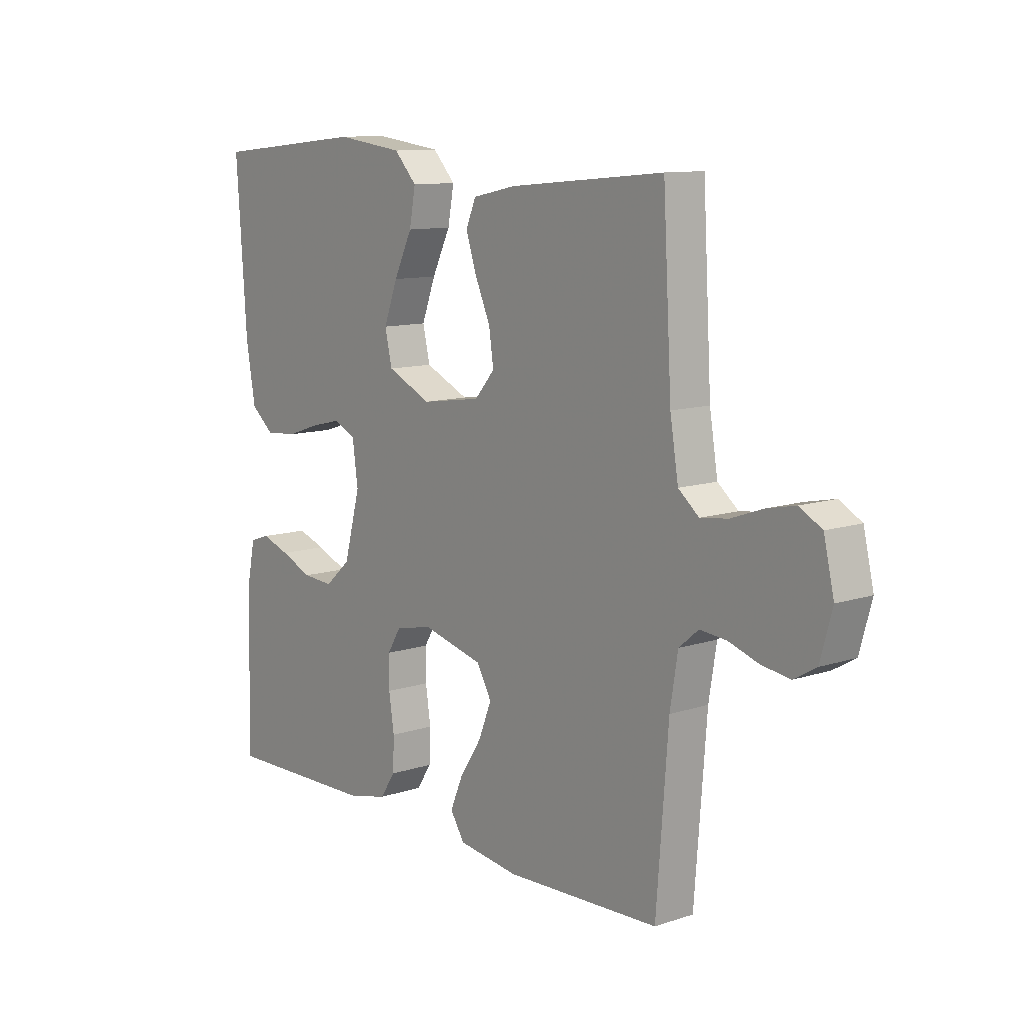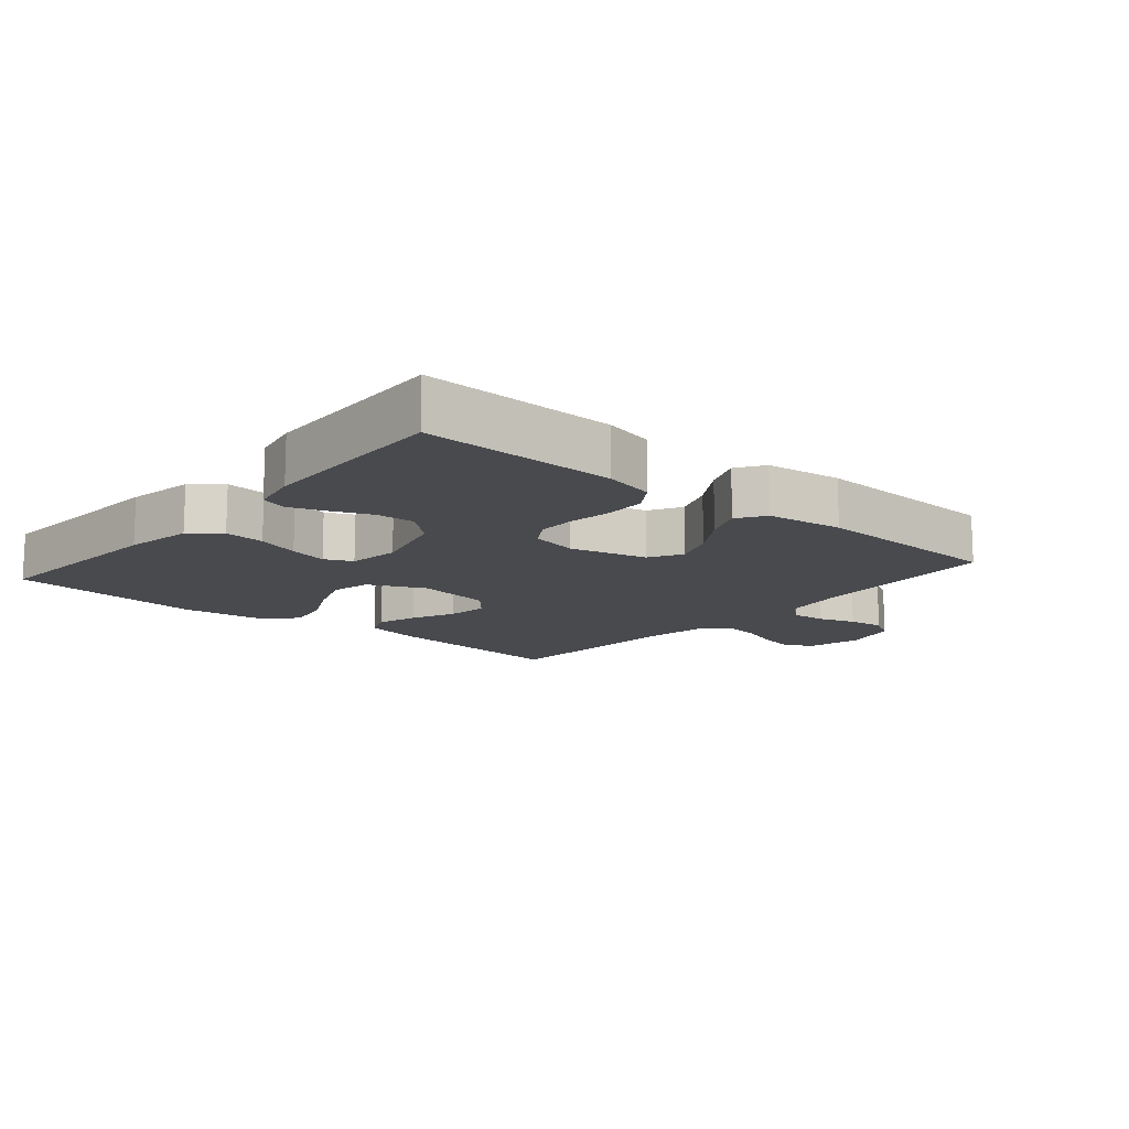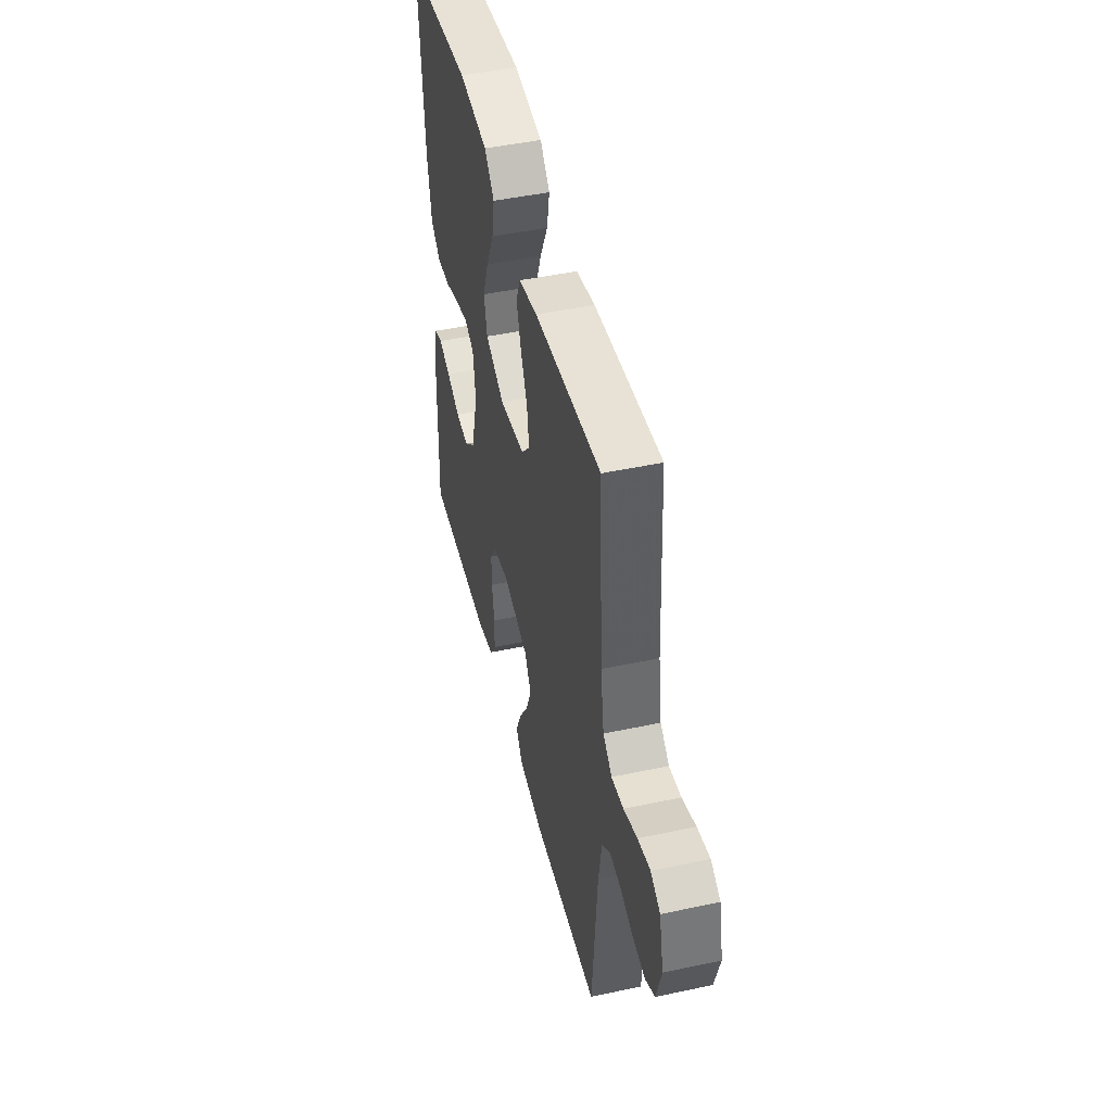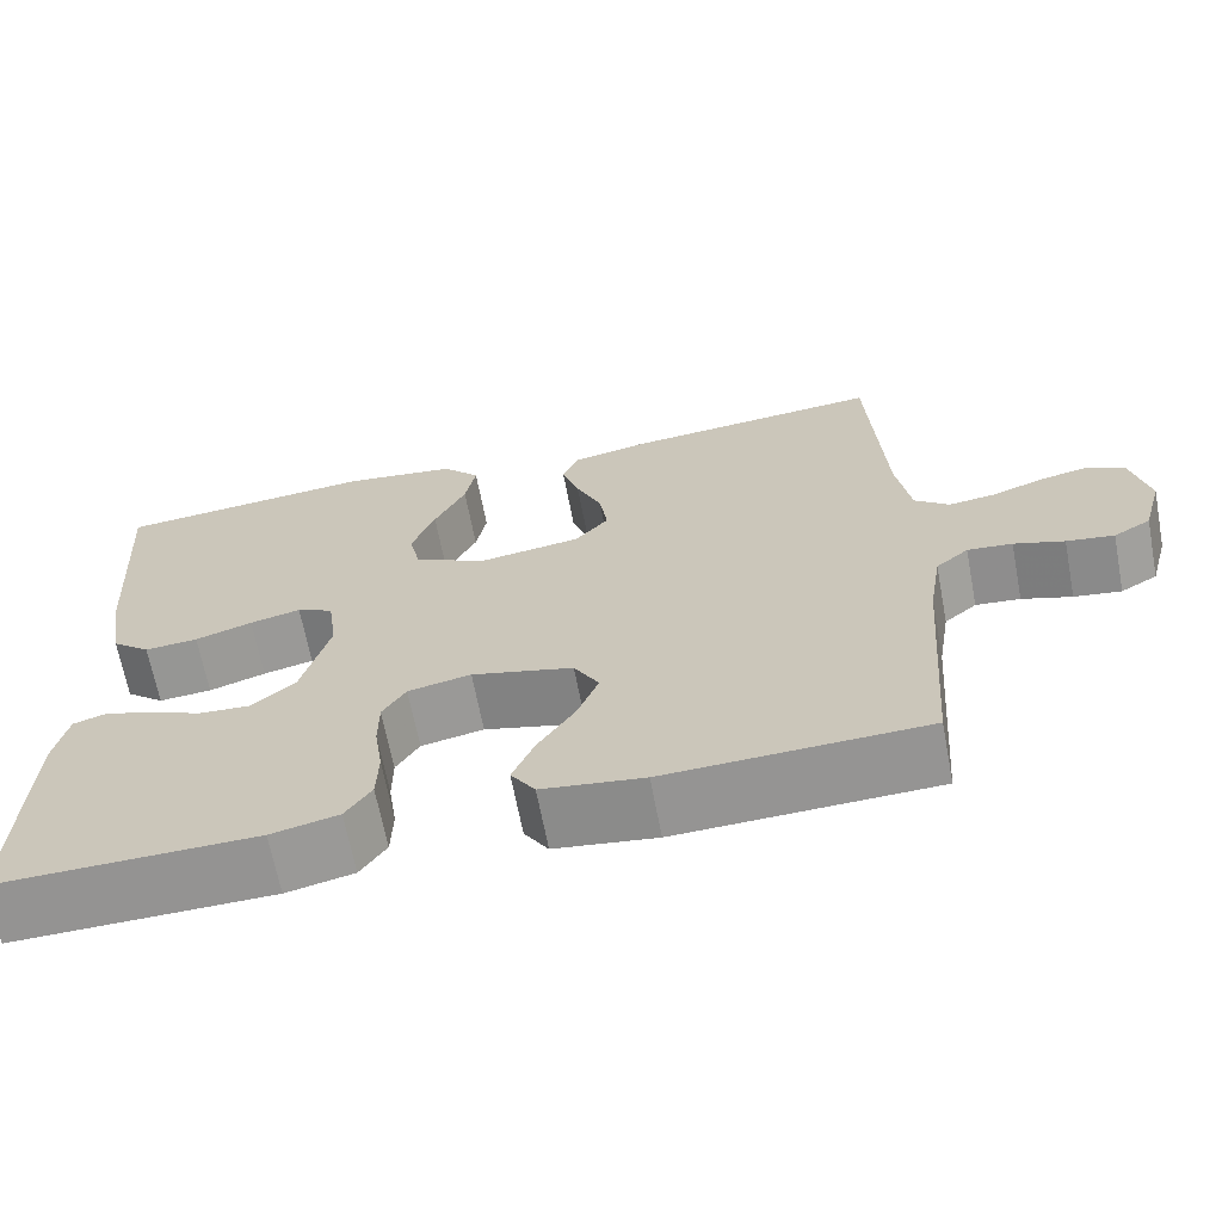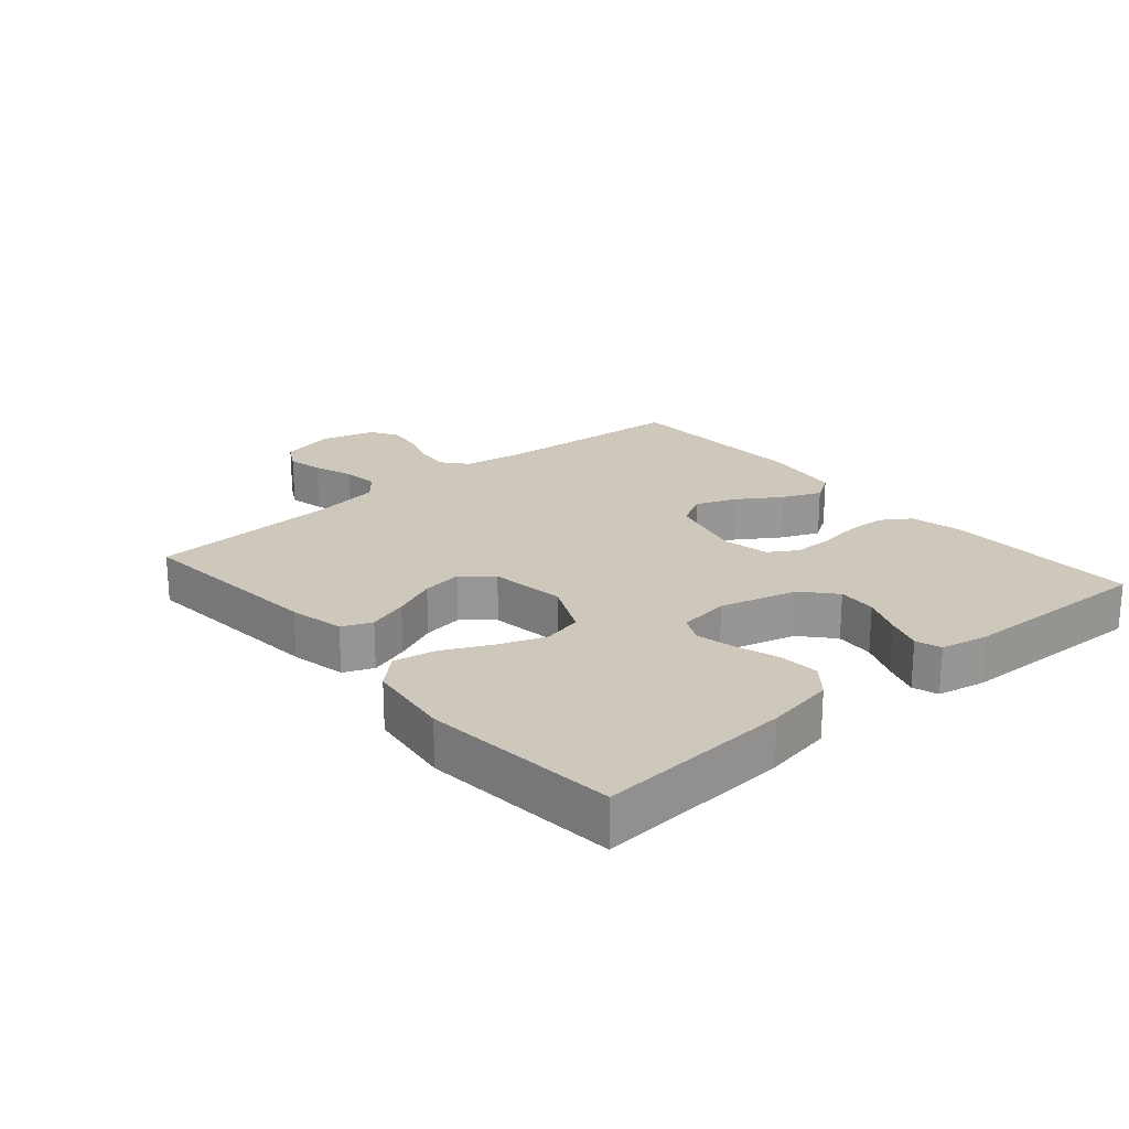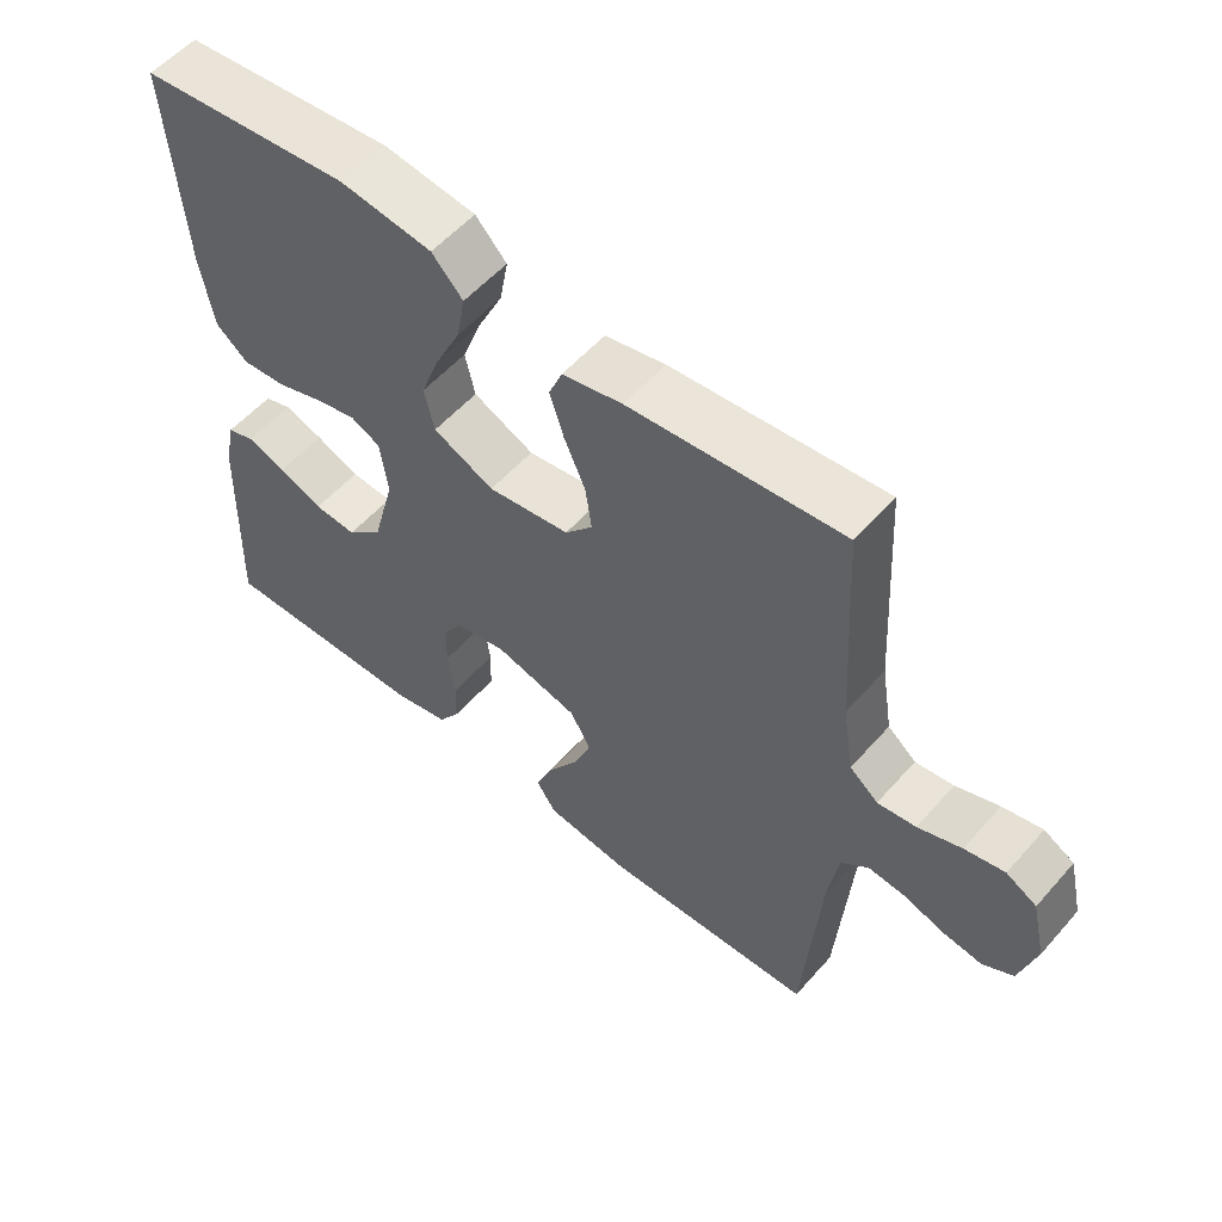
<metadata>
{"format":"obj","ext":"obj","renderer":"f3d","projection":"perspective","resolution":1024,"background":"white","views":[{"elev":10.9,"azim":-129.1,"up":"+Z"},{"elev":-13.3,"azim":139.5,"up":"+Y"},{"elev":46.4,"azim":-103.7,"up":"+Z"},{"elev":-66.5,"azim":-169.2,"up":"+Z"},{"elev":21.9,"azim":49.4,"up":"+Y"},{"elev":55.5,"azim":-139.4,"up":"+Z"}]}
</metadata>
<code>
v -0.5 0.07 -0.5
v -0.523 0.07 -0.2
v -0.538 0.07 -0.108
v -0.576 0.07 -0.076
v -0.628 0.07 -0.081
v -0.686 0.07 -0.1
v -0.741 0.07 -0.108
v -0.784 0.07 -0.083
v -0.807 0.07 0
v -0.787 0.07 0.086
v -0.744 0.07 0.11
v -0.688 0.07 0.098
v -0.627 0.07 0.076
v -0.573 0.07 0.069
v -0.533 0.07 0.102
v -0.517 0.07 0.2
v -0.5 0.07 0.5
v -0.2 0.07 0.472
v -0.115 0.07 0.454
v -0.096 0.07 0.408
v -0.116 0.07 0.346
v -0.146 0.07 0.278
v -0.155 0.07 0.216
v -0.116 0.07 0.171
v 0 0.07 0.154
v 0.086 0.07 0.194
v 0.1 0.07 0.255
v 0.073 0.07 0.327
v 0.037 0.07 0.401
v 0.025 0.07 0.466
v 0.069 0.07 0.513
v 0.2 0.07 0.53
v 0.5 0.07 0.5
v 0.48 0.07 0.2
v 0.462 0.07 0.095
v 0.417 0.07 0.058
v 0.355 0.07 0.063
v 0.289 0.07 0.085
v 0.23 0.07 0.099
v 0.188 0.07 0.079
v 0.177 0.07 0
v 0.209 0.07 -0.119
v 0.259 0.07 -0.163
v 0.319 0.07 -0.159
v 0.381 0.07 -0.133
v 0.436 0.07 -0.114
v 0.475 0.07 -0.127
v 0.49 0.07 -0.2
v 0.5 0.07 -0.5
v 0.2 0.07 -0.494
v 0.122 0.07 -0.476
v 0.092 0.07 -0.431
v 0.09 0.07 -0.369
v 0.1 0.07 -0.302
v 0.1 0.07 -0.242
v 0.073 0.07 -0.198
v 0 0.07 -0.183
v -0.118 0.07 -0.213
v -0.147 0.07 -0.264
v -0.122 0.07 -0.327
v -0.079 0.07 -0.393
v -0.054 0.07 -0.452
v -0.082 0.07 -0.495
v -0.2 0.07 -0.511
v -0.5 0 -0.5
v -0.523 0 -0.2
v -0.538 0 -0.108
v -0.576 0 -0.076
v -0.628 0 -0.081
v -0.686 0 -0.1
v -0.741 0 -0.108
v -0.784 0 -0.083
v -0.807 0 0
v -0.787 0 0.086
v -0.744 0 0.11
v -0.688 0 0.098
v -0.627 0 0.076
v -0.573 0 0.069
v -0.533 0 0.102
v -0.517 0 0.2
v -0.5 0 0.5
v -0.2 0 0.472
v -0.115 0 0.454
v -0.096 0 0.408
v -0.116 0 0.346
v -0.146 0 0.278
v -0.155 0 0.216
v -0.116 0 0.171
v 0 0 0.154
v 0.086 0 0.194
v 0.1 0 0.255
v 0.073 0 0.327
v 0.037 0 0.401
v 0.025 0 0.466
v 0.069 0 0.513
v 0.2 0 0.53
v 0.5 0 0.5
v 0.48 0 0.2
v 0.462 0 0.095
v 0.417 0 0.058
v 0.355 0 0.063
v 0.289 0 0.085
v 0.23 0 0.099
v 0.188 0 0.079
v 0.177 0 0
v 0.209 0 -0.119
v 0.259 0 -0.163
v 0.319 0 -0.159
v 0.381 0 -0.133
v 0.436 0 -0.114
v 0.475 0 -0.127
v 0.49 0 -0.2
v 0.5 0 -0.5
v 0.2 0 -0.494
v 0.122 0 -0.476
v 0.092 0 -0.431
v 0.09 0 -0.369
v 0.1 0 -0.302
v 0.1 0 -0.242
v 0.073 0 -0.198
v 0 0 -0.183
v -0.118 0 -0.213
v -0.147 0 -0.264
v -0.122 0 -0.327
v -0.079 0 -0.393
v -0.054 0 -0.452
v -0.082 0 -0.495
v -0.2 0 -0.511
f 64 1 2
f 63 64 2
f 62 63 2
f 61 62 2
f 60 61 2
f 59 60 2 3
f 58 59 3 4
f 57 58 4
f 52 53 54
f 51 52 54
f 50 51 54
f 49 50 54
f 48 49 54
f 47 48 54
f 46 47 54
f 45 46 54
f 44 45 54
f 43 44 54 55
f 42 43 55 56
f 36 37 38
f 35 36 38
f 34 35 38
f 33 34 38
f 32 33 38
f 31 32 38
f 30 31 38
f 29 30 38
f 28 29 38
f 27 28 38 39
f 26 27 39 40
f 20 21 22
f 19 20 22
f 18 19 22
f 17 18 22
f 16 17 22
f 15 16 22 23
f 14 15 23 24
f 11 12 13
f 10 11 13
f 9 10 13
f 8 9 13
f 7 8 13
f 6 7 13
f 5 6 13
f 4 5 13 14
f 14 24 25
f 4 14 25
f 57 4 25
f 57 25 26
f 56 57 26
f 42 56 26
f 41 42 26
f 26 40 41
f 66 65 128
f 66 128 127
f 66 127 126
f 66 126 125
f 66 125 124
f 67 66 124 123
f 68 67 123 122
f 68 122 121
f 118 117 116
f 118 116 115
f 118 115 114
f 118 114 113
f 118 113 112
f 118 112 111
f 118 111 110
f 118 110 109
f 118 109 108
f 119 118 108 107
f 120 119 107 106
f 102 101 100
f 102 100 99
f 102 99 98
f 102 98 97
f 102 97 96
f 102 96 95
f 102 95 94
f 102 94 93
f 102 93 92
f 103 102 92 91
f 104 103 91 90
f 86 85 84
f 86 84 83
f 86 83 82
f 86 82 81
f 86 81 80
f 87 86 80 79
f 88 87 79 78
f 77 76 75
f 77 75 74
f 77 74 73
f 77 73 72
f 77 72 71
f 77 71 70
f 77 70 69
f 78 77 69 68
f 89 88 78
f 89 78 68
f 89 68 121
f 90 89 121
f 90 121 120
f 90 120 106
f 90 106 105
f 105 104 90
f 1 65 66 2
f 2 66 67 3
f 3 67 68 4
f 4 68 69 5
f 5 69 70 6
f 6 70 71 7
f 7 71 72 8
f 8 72 73 9
f 9 73 74 10
f 10 74 75 11
f 11 75 76 12
f 12 76 77 13
f 13 77 78 14
f 14 78 79 15
f 15 79 80 16
f 16 80 81 17
f 17 81 82 18
f 18 82 83 19
f 19 83 84 20
f 20 84 85 21
f 21 85 86 22
f 22 86 87 23
f 23 87 88 24
f 24 88 89 25
f 25 89 90 26
f 26 90 91 27
f 27 91 92 28
f 28 92 93 29
f 29 93 94 30
f 30 94 95 31
f 31 95 96 32
f 32 96 97 33
f 33 97 98 34
f 34 98 99 35
f 35 99 100 36
f 36 100 101 37
f 37 101 102 38
f 38 102 103 39
f 39 103 104 40
f 40 104 105 41
f 41 105 106 42
f 42 106 107 43
f 43 107 108 44
f 44 108 109 45
f 45 109 110 46
f 46 110 111 47
f 47 111 112 48
f 48 112 113 49
f 49 113 114 50
f 50 114 115 51
f 51 115 116 52
f 52 116 117 53
f 53 117 118 54
f 54 118 119 55
f 55 119 120 56
f 56 120 121 57
f 57 121 122 58
f 58 122 123 59
f 59 123 124 60
f 60 124 125 61
f 61 125 126 62
f 62 126 127 63
f 63 127 128 64
f 64 128 65 1

</code>
